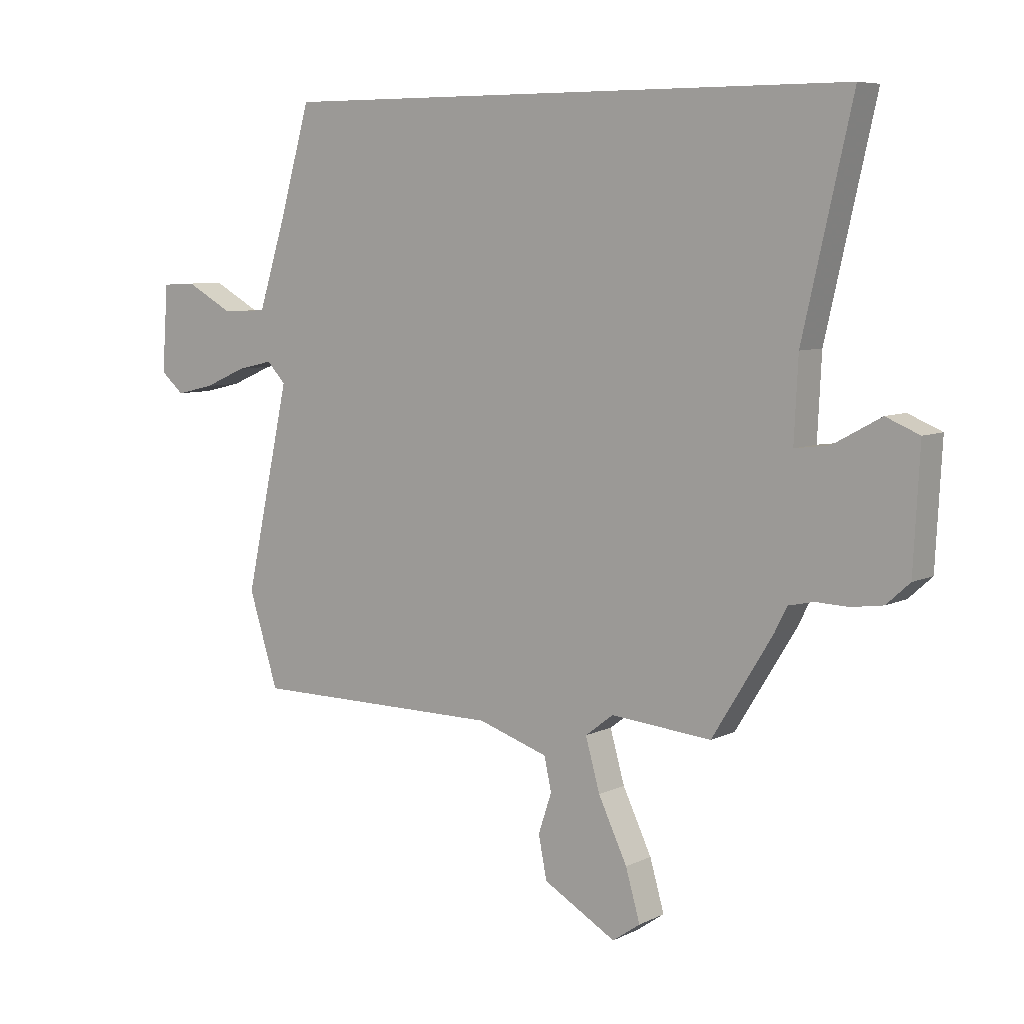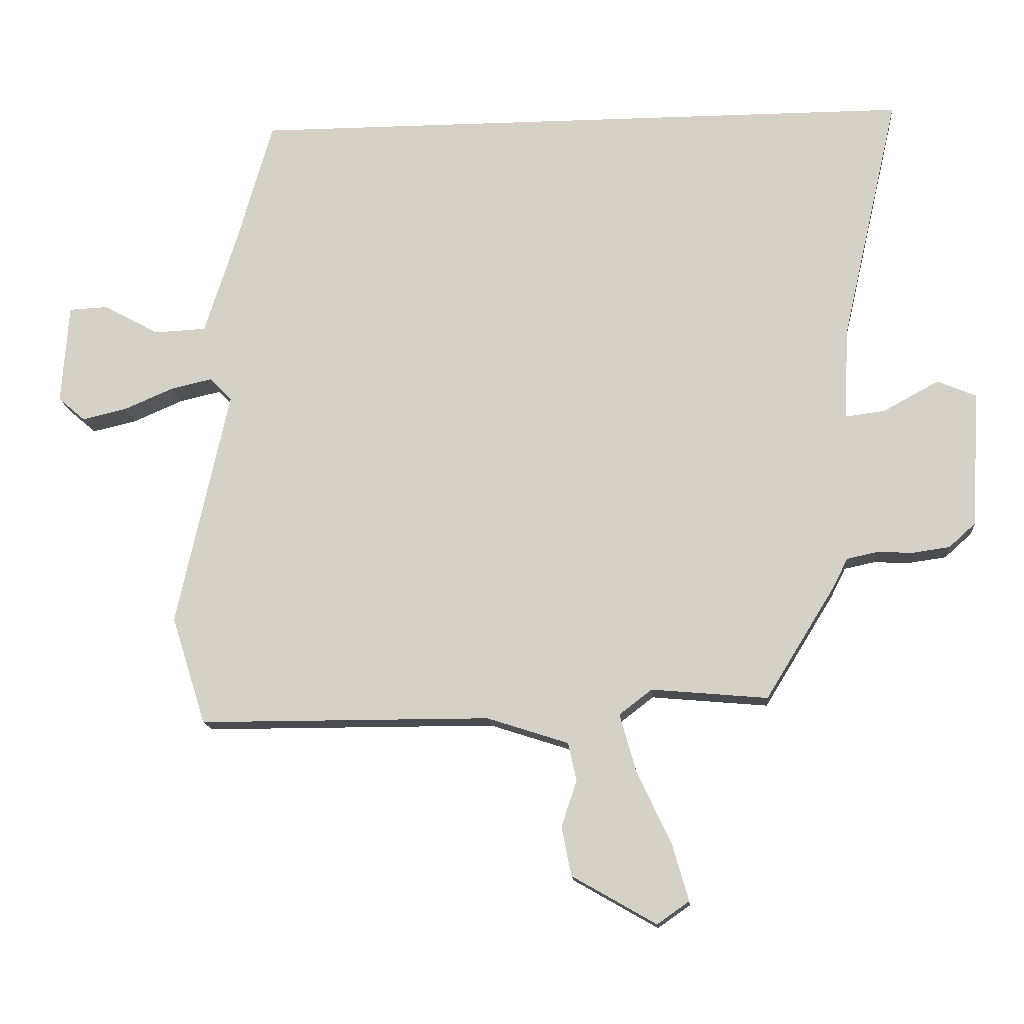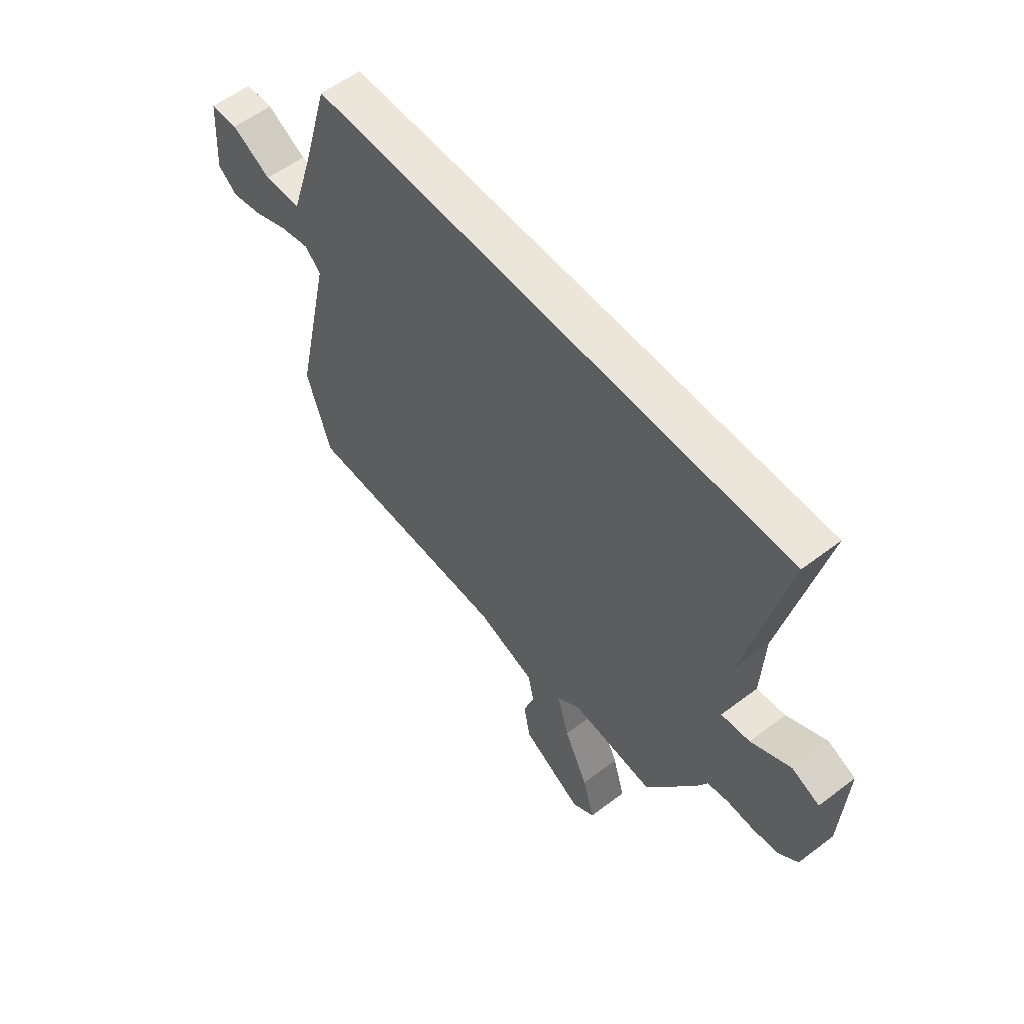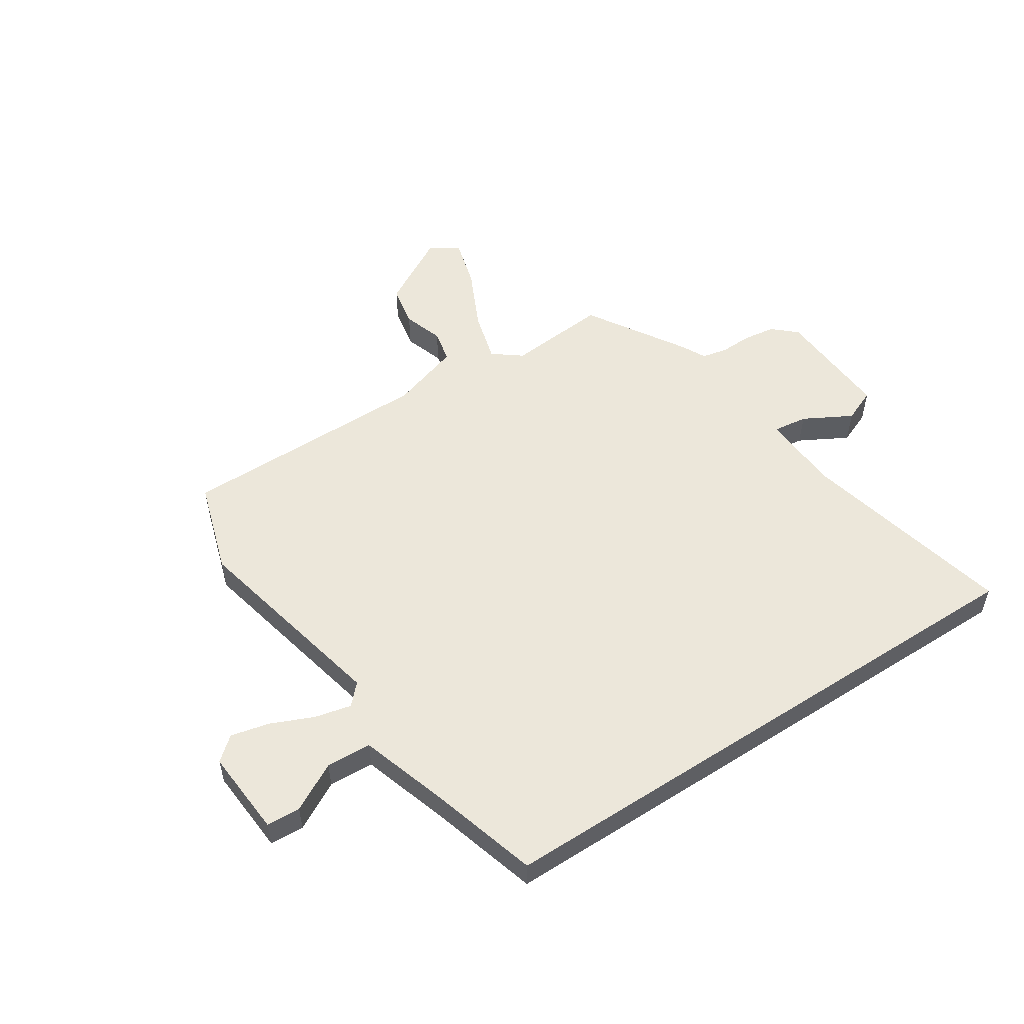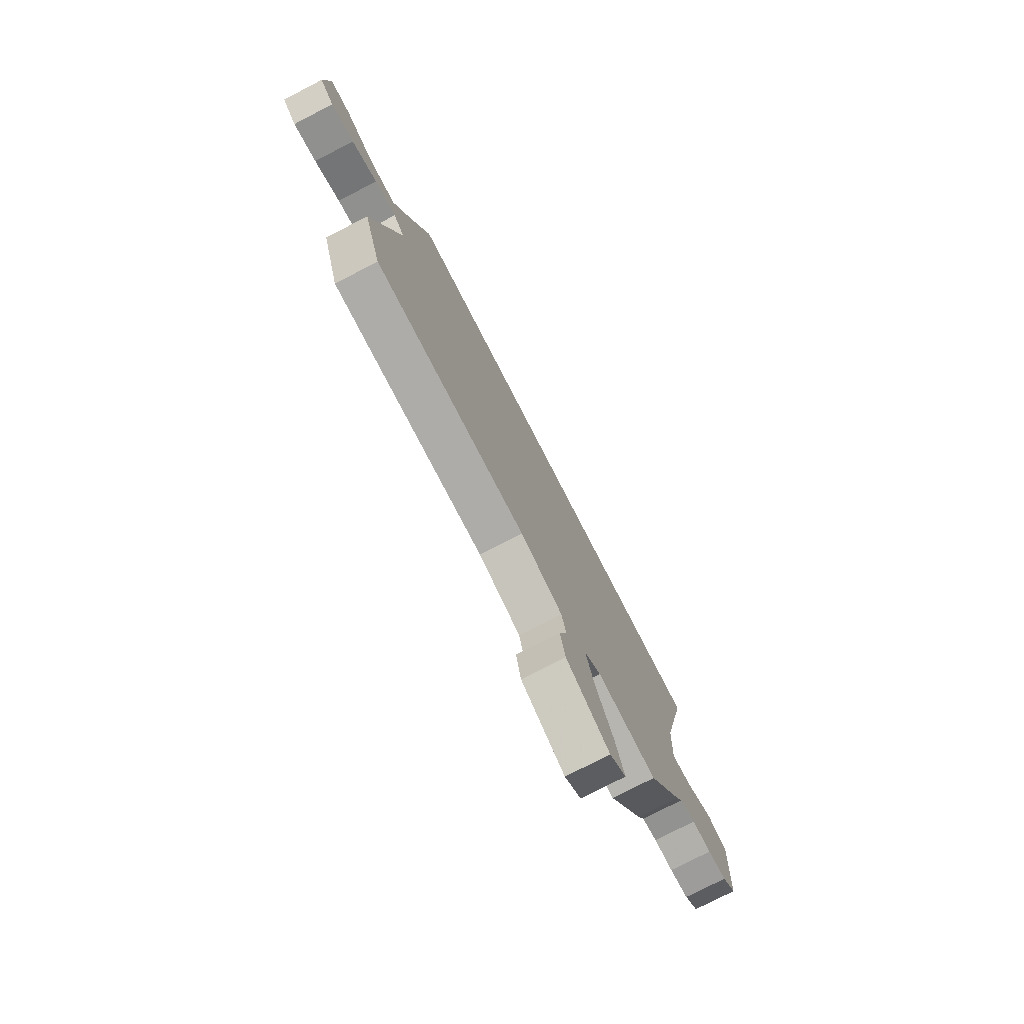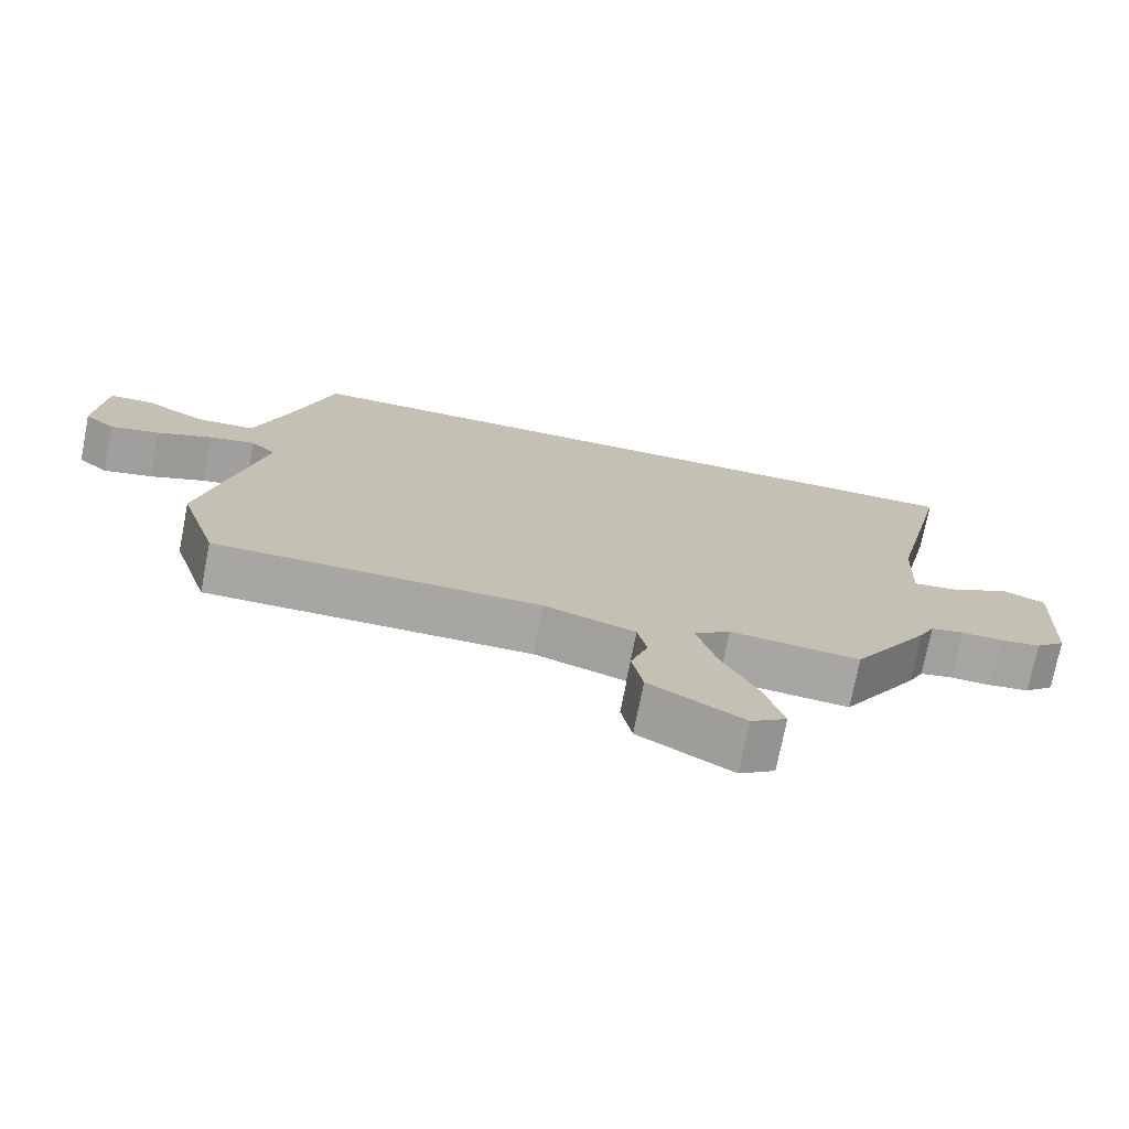
<metadata>
{"format":"obj","ext":"obj","renderer":"f3d","projection":"perspective","resolution":1024,"background":"white","views":[{"elev":7.1,"azim":36.5,"up":"+Z"},{"elev":-14.5,"azim":4.7,"up":"+Z"},{"elev":57.0,"azim":51.6,"up":"+Z"},{"elev":53.4,"azim":-33.1,"up":"+Y"},{"elev":-76.8,"azim":-62.7,"up":"+Z"},{"elev":-74.0,"azim":-11.1,"up":"+Z"}]}
</metadata>
<code>
v 0.629 0.07 0.5
v 0.541 0.07 0.115
v 0.534 0.07 -0.029
v 0.596 0.07 -0.021
v 0.682 0.07 0.026
v 0.742 0.07 0.001
v 0.731 0.07 -0.21
v 0.689 0.07 -0.248
v 0.632 0.07 -0.256
v 0.574 0.07 -0.254
v 0.528 0.07 -0.264
v 0.506 0.07 -0.308
v 0.397 0.07 -0.485
v 0.216 0.07 -0.469
v 0.165 0.07 -0.508
v 0.191 0.07 -0.6
v 0.243 0.07 -0.709
v 0.269 0.07 -0.799
v 0.219 0.07 -0.834
v 0.088 0.07 -0.759
v 0.073 0.07 -0.683
v 0.097 0.07 -0.611
v 0.084 0.07 -0.552
v -0.043 0.07 -0.511
v -0.497 0.07 -0.511
v -0.55 0.07 -0.343
v -0.469 0.07 0.025
v -0.503 0.07 0.061
v -0.568 0.07 0.046
v -0.645 0.07 0.013
v -0.714 0.07 -0.003
v -0.756 0.07 0.033
v -0.745 0.07 0.189
v -0.684 0.07 0.192
v -0.598 0.07 0.145
v -0.517 0.07 0.149
v -0.467 0.07 0.306
v -0.411 0.07 0.5
v 0.629 0 0.5
v 0.541 0 0.115
v 0.534 0 -0.029
v 0.596 0 -0.021
v 0.682 0 0.026
v 0.742 0 0.001
v 0.731 0 -0.21
v 0.689 0 -0.248
v 0.632 0 -0.256
v 0.574 0 -0.254
v 0.528 0 -0.264
v 0.506 0 -0.308
v 0.397 0 -0.485
v 0.216 0 -0.469
v 0.165 0 -0.508
v 0.191 0 -0.6
v 0.243 0 -0.709
v 0.269 0 -0.799
v 0.219 0 -0.834
v 0.088 0 -0.759
v 0.073 0 -0.683
v 0.097 0 -0.611
v 0.084 0 -0.552
v -0.043 0 -0.511
v -0.497 0 -0.511
v -0.55 0 -0.343
v -0.469 0 0.025
v -0.503 0 0.061
v -0.568 0 0.046
v -0.645 0 0.013
v -0.714 0 -0.003
v -0.756 0 0.033
v -0.745 0 0.189
v -0.684 0 0.192
v -0.598 0 0.145
v -0.517 0 0.149
v -0.467 0 0.306
v -0.411 0 0.5
f 37 38 1 2
f 36 37 2 3
f 35 36 3
f 33 34 35
f 32 33 35
f 31 32 35
f 30 31 35
f 29 30 35
f 28 29 35
f 28 35 3
f 27 28 3
f 26 27 3
f 25 26 3
f 24 25 3
f 23 24 3 4
f 20 21 22
f 19 20 22
f 18 19 22
f 17 18 22
f 16 17 22
f 15 16 22 23
f 4 5 6
f 23 4 6
f 15 23 6
f 14 15 6
f 11 12 13 14
f 8 9 10
f 7 8 10
f 6 7 10
f 6 10 11
f 6 11 14
f 40 39 76 75
f 41 40 75 74
f 41 74 73
f 73 72 71
f 73 71 70
f 73 70 69
f 73 69 68
f 73 68 67
f 73 67 66
f 41 73 66
f 41 66 65
f 41 65 64
f 41 64 63
f 41 63 62
f 42 41 62 61
f 60 59 58
f 60 58 57
f 60 57 56
f 60 56 55
f 60 55 54
f 61 60 54 53
f 44 43 42
f 44 42 61
f 44 61 53
f 44 53 52
f 52 51 50 49
f 48 47 46
f 48 46 45
f 48 45 44
f 49 48 44
f 52 49 44
f 1 39 40 2
f 2 40 41 3
f 3 41 42 4
f 4 42 43 5
f 5 43 44 6
f 6 44 45 7
f 7 45 46 8
f 8 46 47 9
f 9 47 48 10
f 10 48 49 11
f 11 49 50 12
f 12 50 51 13
f 13 51 52 14
f 14 52 53 15
f 15 53 54 16
f 16 54 55 17
f 17 55 56 18
f 18 56 57 19
f 19 57 58 20
f 20 58 59 21
f 21 59 60 22
f 22 60 61 23
f 23 61 62 24
f 24 62 63 25
f 25 63 64 26
f 26 64 65 27
f 27 65 66 28
f 28 66 67 29
f 29 67 68 30
f 30 68 69 31
f 31 69 70 32
f 32 70 71 33
f 33 71 72 34
f 34 72 73 35
f 35 73 74 36
f 36 74 75 37
f 37 75 76 38
f 38 76 39 1

</code>
